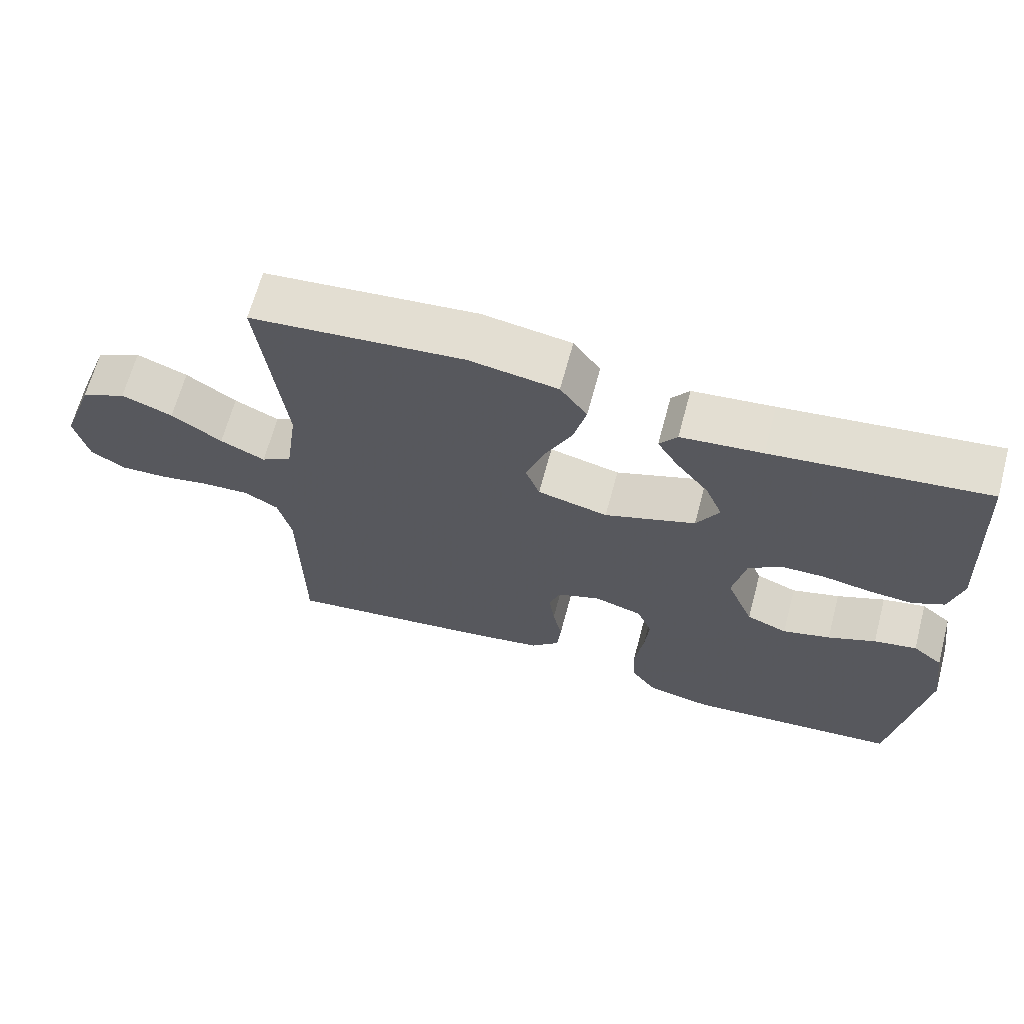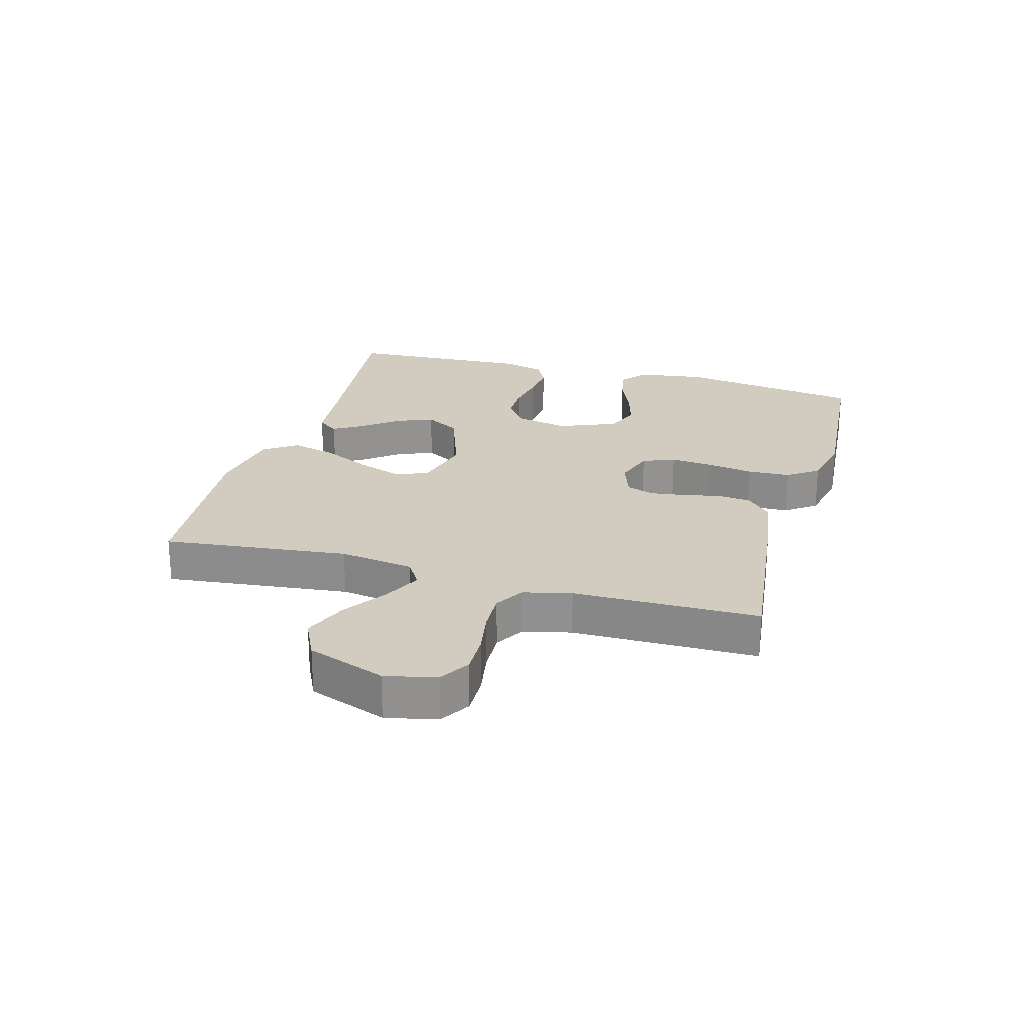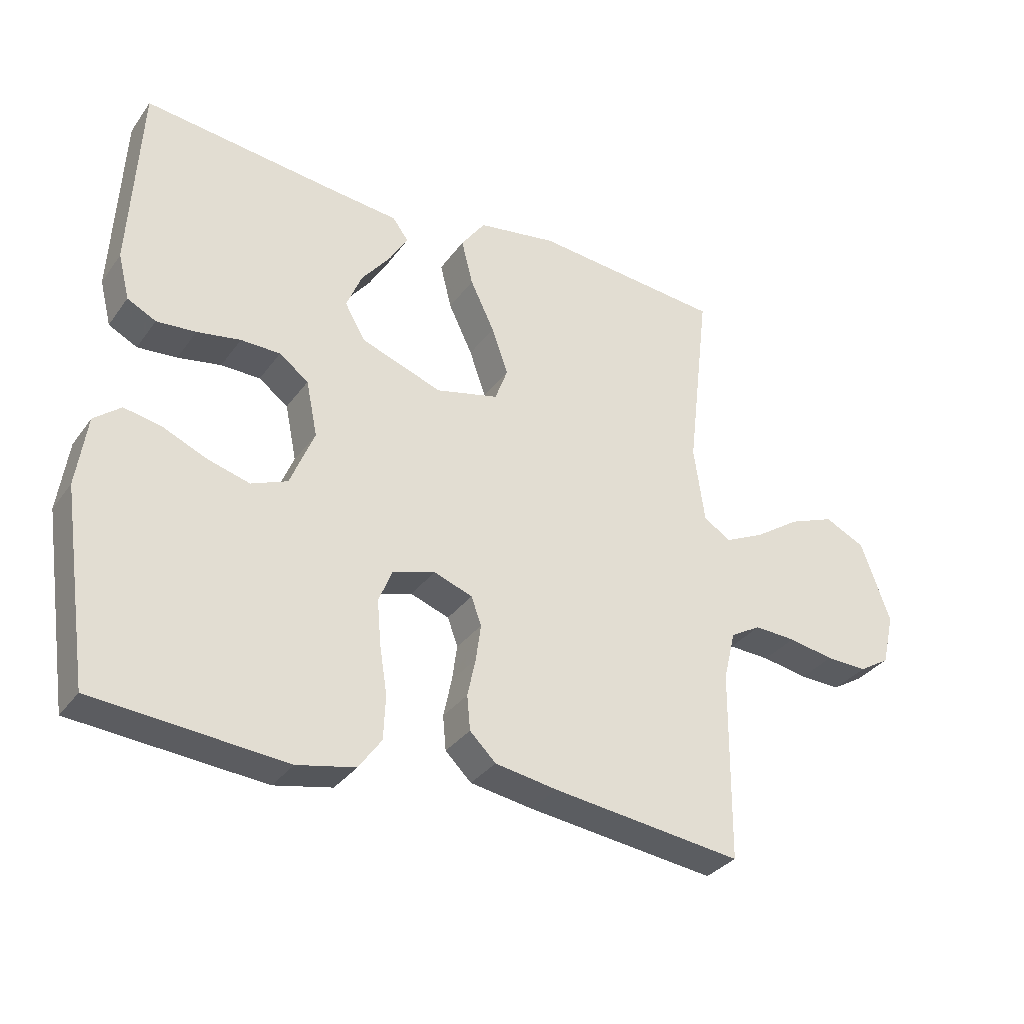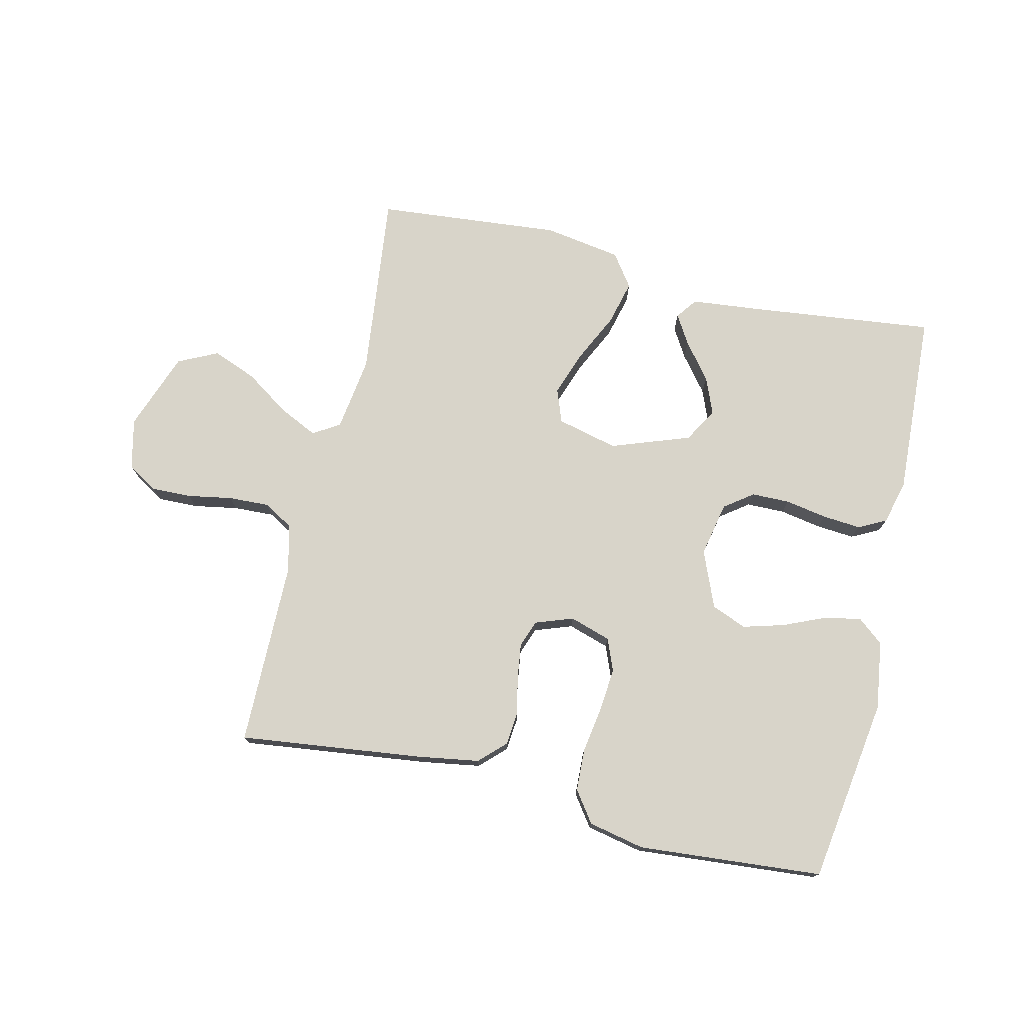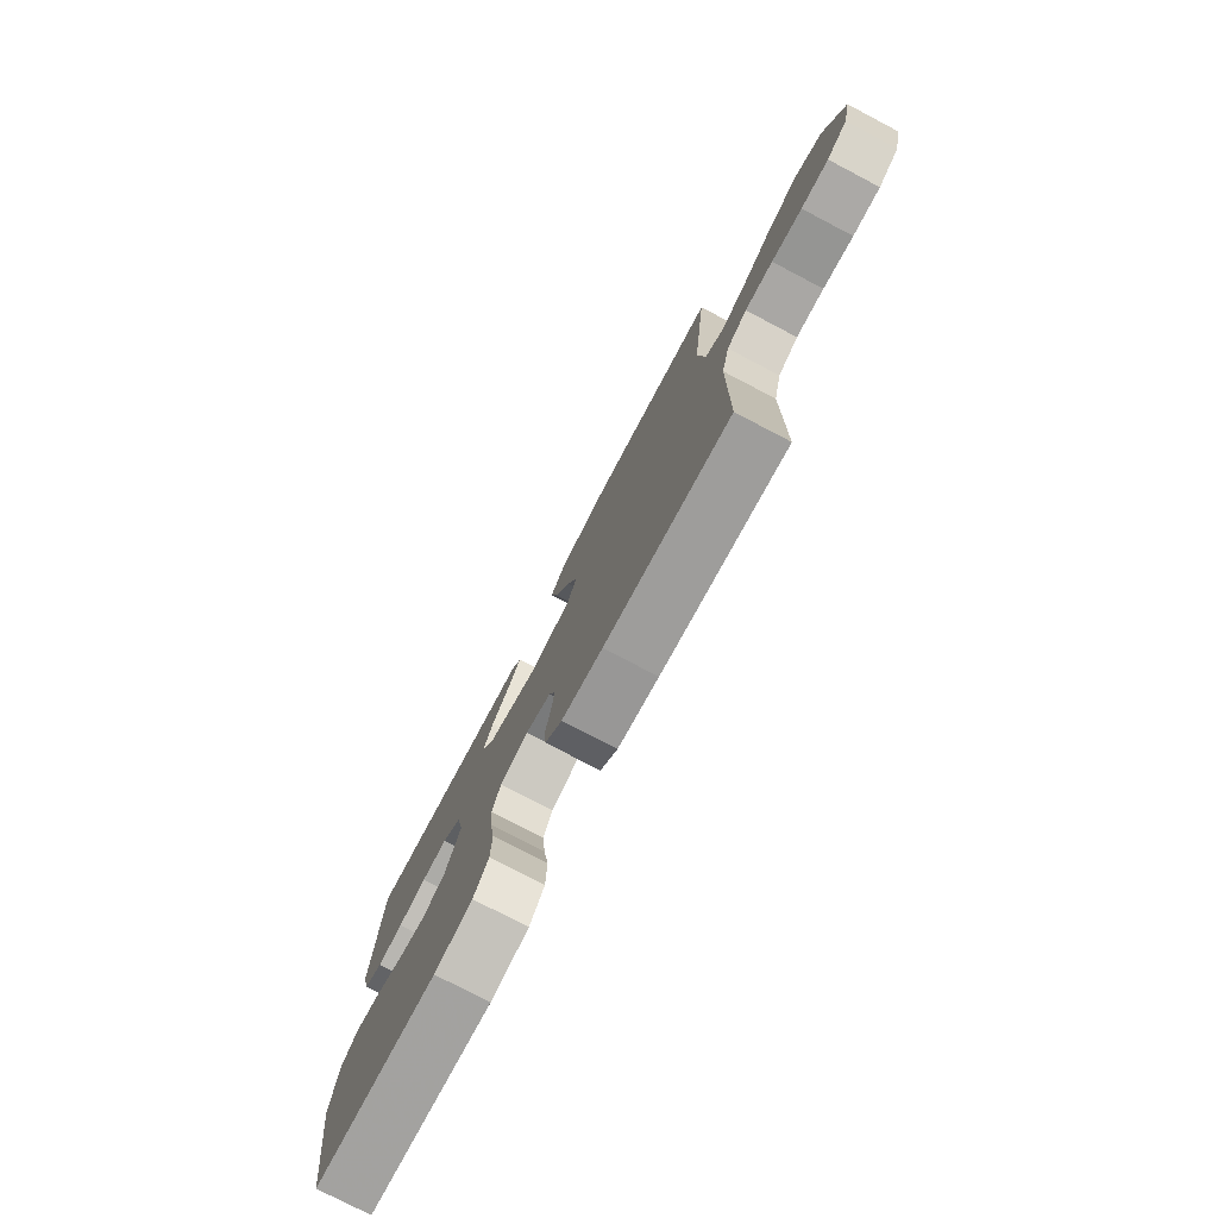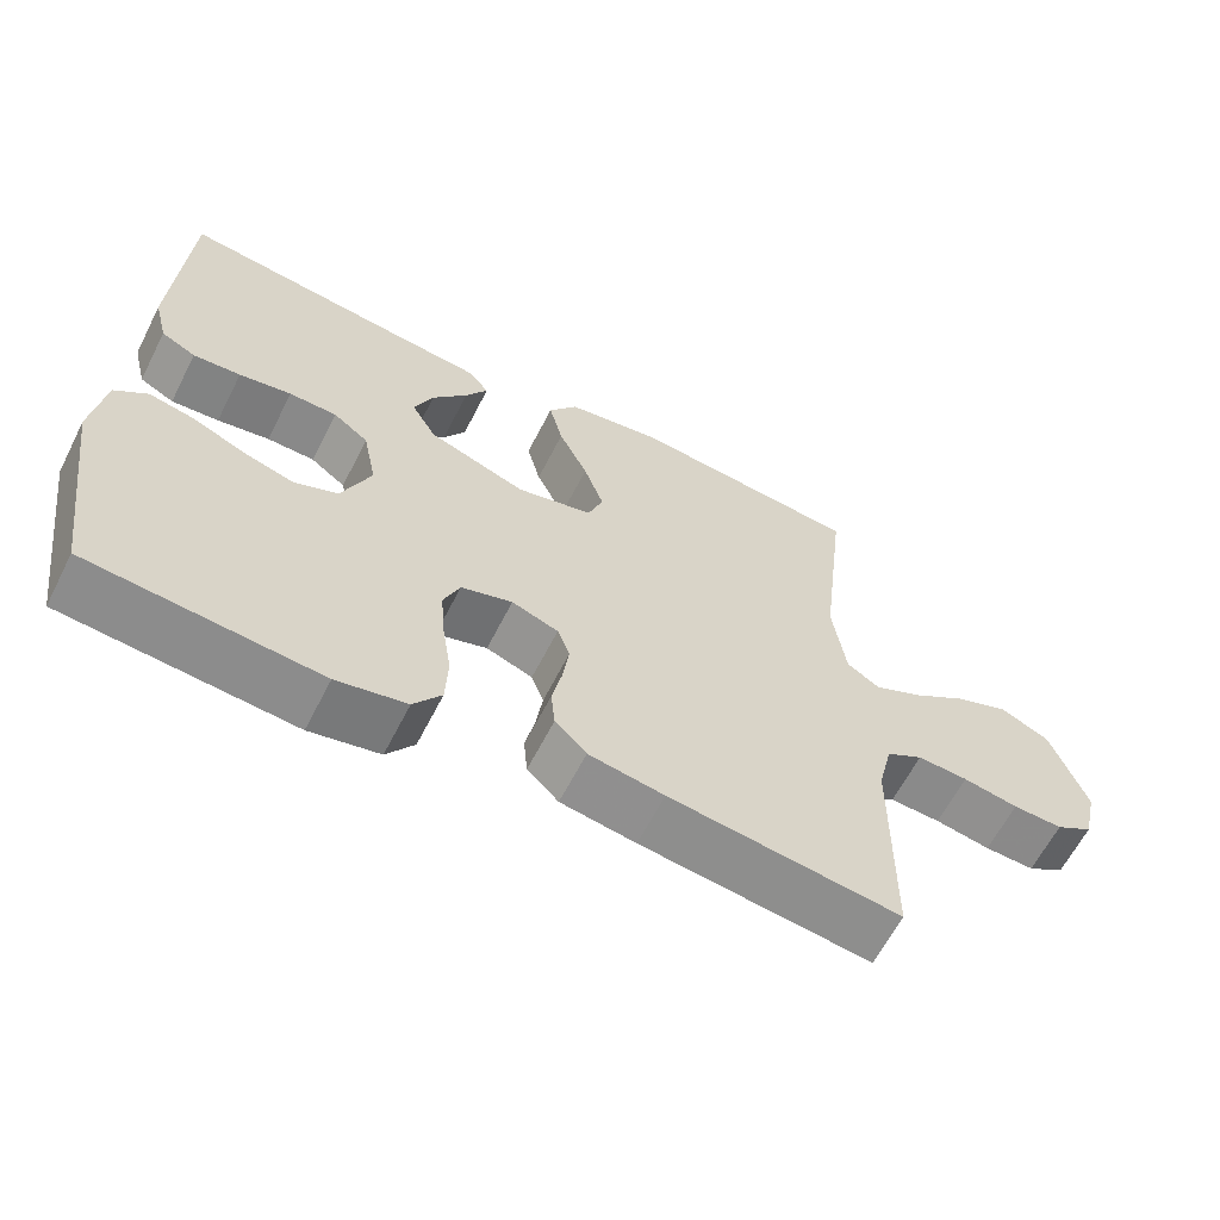
<metadata>
{"format":"obj","ext":"obj","renderer":"f3d","projection":"perspective","resolution":1024,"background":"white","views":[{"elev":65.9,"azim":-165.0,"up":"+Z"},{"elev":23.9,"azim":106.0,"up":"+Y"},{"elev":-33.0,"azim":-30.2,"up":"+Z"},{"elev":75.5,"azim":-166.7,"up":"+Y"},{"elev":-77.2,"azim":62.4,"up":"+Z"},{"elev":-62.7,"azim":-27.0,"up":"+Z"}]}
</metadata>
<code>
v -0.5 0.07 -0.5
v -0.544 0.07 -0.2
v -0.528 0.07 -0.089
v -0.486 0.07 -0.055
v -0.426 0.07 -0.067
v -0.359 0.07 -0.096
v -0.292 0.07 -0.115
v -0.235 0.07 -0.092
v -0.197 0.07 0
v -0.215 0.07 0.088
v -0.261 0.07 0.122
v -0.323 0.07 0.123
v -0.391 0.07 0.111
v -0.453 0.07 0.106
v -0.498 0.07 0.129
v -0.516 0.07 0.2
v -0.5 0.07 0.5
v -0.2 0.07 0.465
v -0.086 0.07 0.453
v -0.061 0.07 0.419
v -0.09 0.07 0.371
v -0.136 0.07 0.313
v -0.16 0.07 0.254
v -0.128 0.07 0.198
v 0 0.07 0.152
v 0.099 0.07 0.176
v 0.119 0.07 0.23
v 0.093 0.07 0.304
v 0.055 0.07 0.383
v 0.037 0.07 0.455
v 0.075 0.07 0.508
v 0.2 0.07 0.528
v 0.5 0.07 0.5
v 0.465 0.07 0.2
v 0.482 0.07 0.079
v 0.525 0.07 0.052
v 0.588 0.07 0.082
v 0.659 0.07 0.13
v 0.731 0.07 0.158
v 0.795 0.07 0.127
v 0.841 0.07 0
v 0.822 0.07 -0.082
v 0.773 0.07 -0.112
v 0.708 0.07 -0.11
v 0.636 0.07 -0.097
v 0.57 0.07 -0.094
v 0.522 0.07 -0.122
v 0.503 0.07 -0.2
v 0.5 0.07 -0.5
v 0.2 0.07 -0.463
v 0.102 0.07 -0.447
v 0.061 0.07 -0.407
v 0.056 0.07 -0.353
v 0.069 0.07 -0.292
v 0.077 0.07 -0.235
v 0.061 0.07 -0.191
v 0 0.07 -0.169
v -0.067 0.07 -0.19
v -0.088 0.07 -0.242
v -0.082 0.07 -0.311
v -0.07 0.07 -0.387
v -0.073 0.07 -0.456
v -0.109 0.07 -0.506
v -0.2 0.07 -0.525
v -0.5 0 -0.5
v -0.544 0 -0.2
v -0.528 0 -0.089
v -0.486 0 -0.055
v -0.426 0 -0.067
v -0.359 0 -0.096
v -0.292 0 -0.115
v -0.235 0 -0.092
v -0.197 0 0
v -0.215 0 0.088
v -0.261 0 0.122
v -0.323 0 0.123
v -0.391 0 0.111
v -0.453 0 0.106
v -0.498 0 0.129
v -0.516 0 0.2
v -0.5 0 0.5
v -0.2 0 0.465
v -0.086 0 0.453
v -0.061 0 0.419
v -0.09 0 0.371
v -0.136 0 0.313
v -0.16 0 0.254
v -0.128 0 0.198
v 0 0 0.152
v 0.099 0 0.176
v 0.119 0 0.23
v 0.093 0 0.304
v 0.055 0 0.383
v 0.037 0 0.455
v 0.075 0 0.508
v 0.2 0 0.528
v 0.5 0 0.5
v 0.465 0 0.2
v 0.482 0 0.079
v 0.525 0 0.052
v 0.588 0 0.082
v 0.659 0 0.13
v 0.731 0 0.158
v 0.795 0 0.127
v 0.841 0 0
v 0.822 0 -0.082
v 0.773 0 -0.112
v 0.708 0 -0.11
v 0.636 0 -0.097
v 0.57 0 -0.094
v 0.522 0 -0.122
v 0.503 0 -0.2
v 0.5 0 -0.5
v 0.2 0 -0.463
v 0.102 0 -0.447
v 0.061 0 -0.407
v 0.056 0 -0.353
v 0.069 0 -0.292
v 0.077 0 -0.235
v 0.061 0 -0.191
v 0 0 -0.169
v -0.067 0 -0.19
v -0.088 0 -0.242
v -0.082 0 -0.311
v -0.07 0 -0.387
v -0.073 0 -0.456
v -0.109 0 -0.506
v -0.2 0 -0.525
f 4 5 6
f 3 4 6
f 2 3 6
f 1 2 6
f 64 1 6
f 63 64 6
f 62 63 6
f 61 62 6
f 60 61 6
f 59 60 6 7
f 58 59 7 8
f 57 58 8 9
f 56 57 9 10
f 52 53 54
f 51 52 54
f 50 51 54
f 49 50 54
f 48 49 54
f 47 48 54 55
f 46 47 55 56
f 43 44 45
f 42 43 45
f 41 42 45
f 40 41 45
f 39 40 45
f 38 39 45
f 37 38 45
f 36 37 45 46
f 46 56 10
f 36 46 10
f 35 36 10
f 32 33 34
f 31 32 34
f 30 31 34
f 29 30 34
f 28 29 34
f 27 28 34 35
f 20 21 22
f 19 20 22
f 18 19 22
f 18 22 23
f 17 18 23
f 16 17 23
f 15 16 23
f 14 15 23
f 13 14 23
f 12 13 23
f 11 12 23 24
f 26 27 35
f 25 26 35 10
f 10 11 24 25
f 70 69 68
f 70 68 67
f 70 67 66
f 70 66 65
f 70 65 128
f 70 128 127
f 70 127 126
f 70 126 125
f 70 125 124
f 71 70 124 123
f 72 71 123 122
f 73 72 122 121
f 74 73 121 120
f 118 117 116
f 118 116 115
f 118 115 114
f 118 114 113
f 118 113 112
f 119 118 112 111
f 120 119 111 110
f 109 108 107
f 109 107 106
f 109 106 105
f 109 105 104
f 109 104 103
f 109 103 102
f 109 102 101
f 110 109 101 100
f 74 120 110
f 74 110 100
f 74 100 99
f 98 97 96
f 98 96 95
f 98 95 94
f 98 94 93
f 98 93 92
f 99 98 92 91
f 86 85 84
f 86 84 83
f 86 83 82
f 87 86 82
f 87 82 81
f 87 81 80
f 87 80 79
f 87 79 78
f 87 78 77
f 87 77 76
f 88 87 76 75
f 99 91 90
f 74 99 90 89
f 89 88 75 74
f 1 65 66 2
f 2 66 67 3
f 3 67 68 4
f 4 68 69 5
f 5 69 70 6
f 6 70 71 7
f 7 71 72 8
f 8 72 73 9
f 9 73 74 10
f 10 74 75 11
f 11 75 76 12
f 12 76 77 13
f 13 77 78 14
f 14 78 79 15
f 15 79 80 16
f 16 80 81 17
f 17 81 82 18
f 18 82 83 19
f 19 83 84 20
f 20 84 85 21
f 21 85 86 22
f 22 86 87 23
f 23 87 88 24
f 24 88 89 25
f 25 89 90 26
f 26 90 91 27
f 27 91 92 28
f 28 92 93 29
f 29 93 94 30
f 30 94 95 31
f 31 95 96 32
f 32 96 97 33
f 33 97 98 34
f 34 98 99 35
f 35 99 100 36
f 36 100 101 37
f 37 101 102 38
f 38 102 103 39
f 39 103 104 40
f 40 104 105 41
f 41 105 106 42
f 42 106 107 43
f 43 107 108 44
f 44 108 109 45
f 45 109 110 46
f 46 110 111 47
f 47 111 112 48
f 48 112 113 49
f 49 113 114 50
f 50 114 115 51
f 51 115 116 52
f 52 116 117 53
f 53 117 118 54
f 54 118 119 55
f 55 119 120 56
f 56 120 121 57
f 57 121 122 58
f 58 122 123 59
f 59 123 124 60
f 60 124 125 61
f 61 125 126 62
f 62 126 127 63
f 63 127 128 64
f 64 128 65 1

</code>
